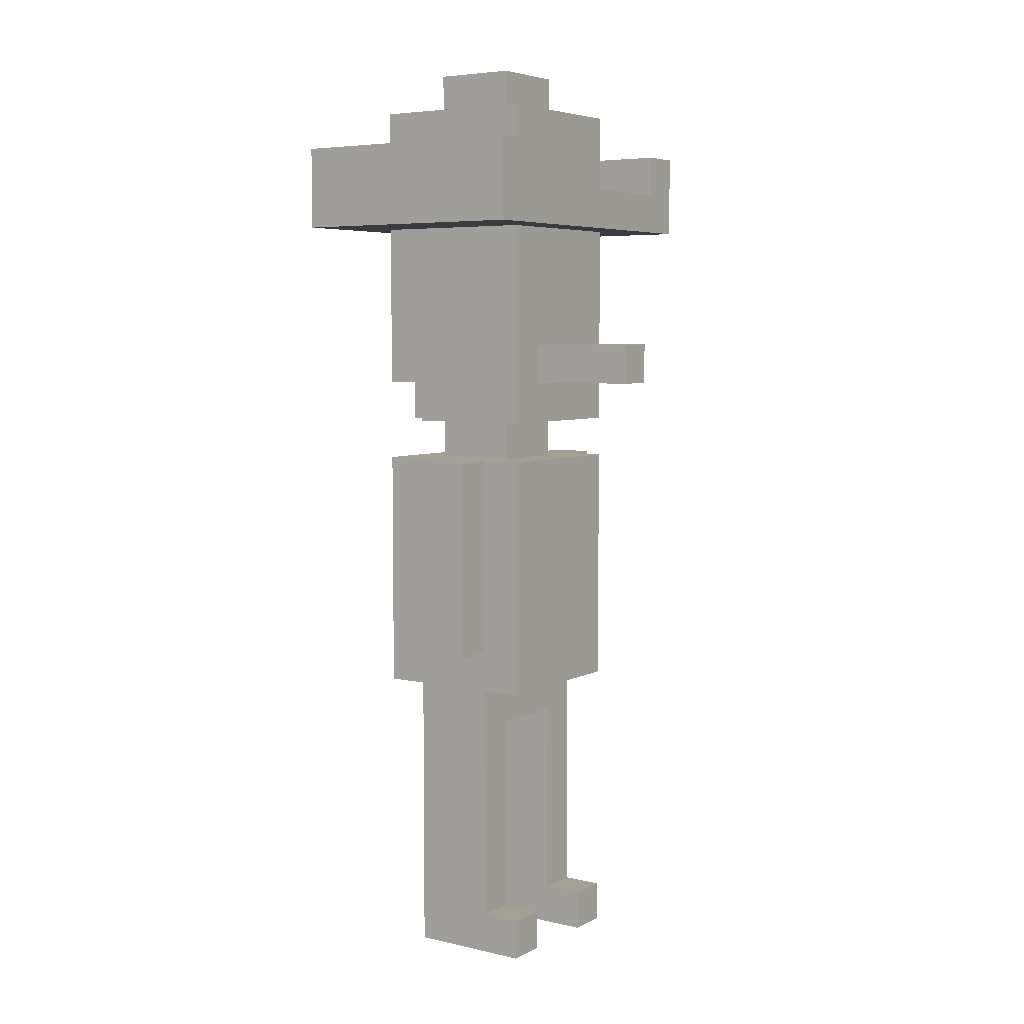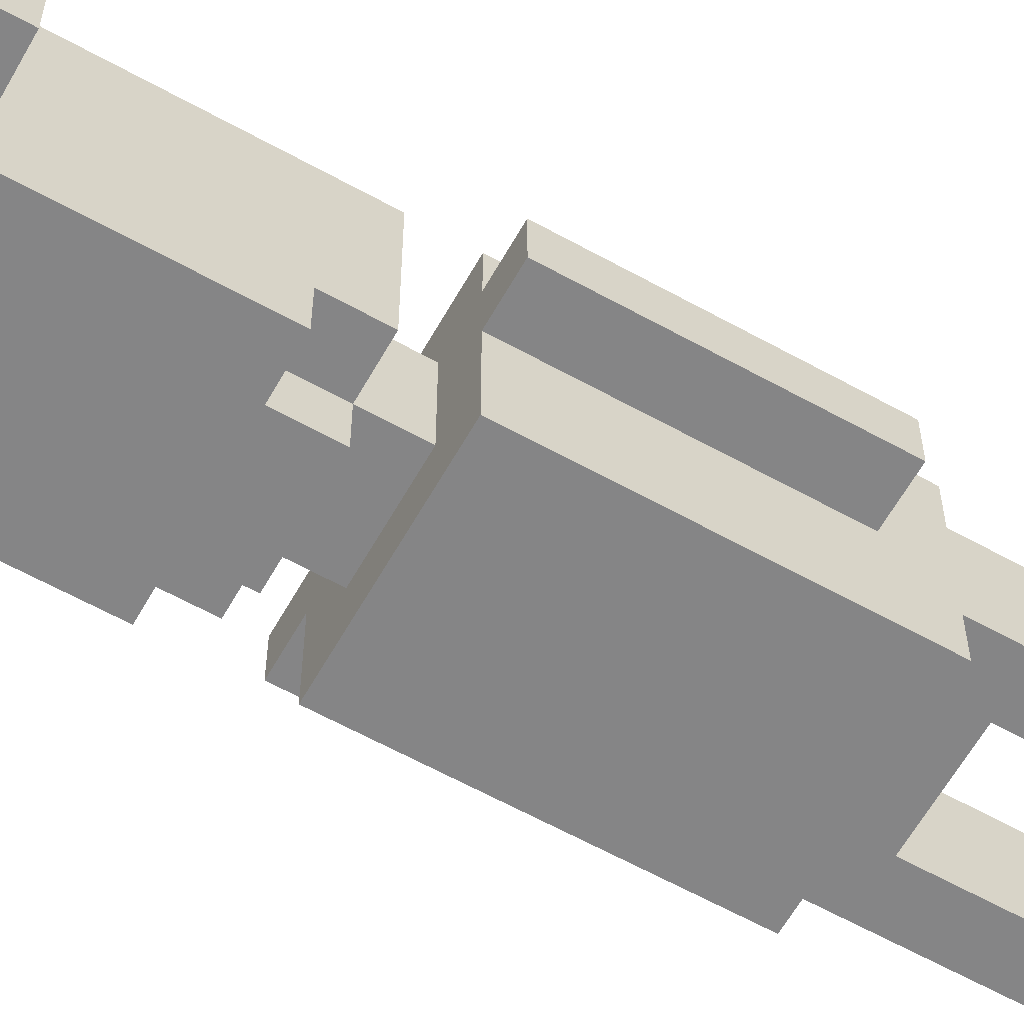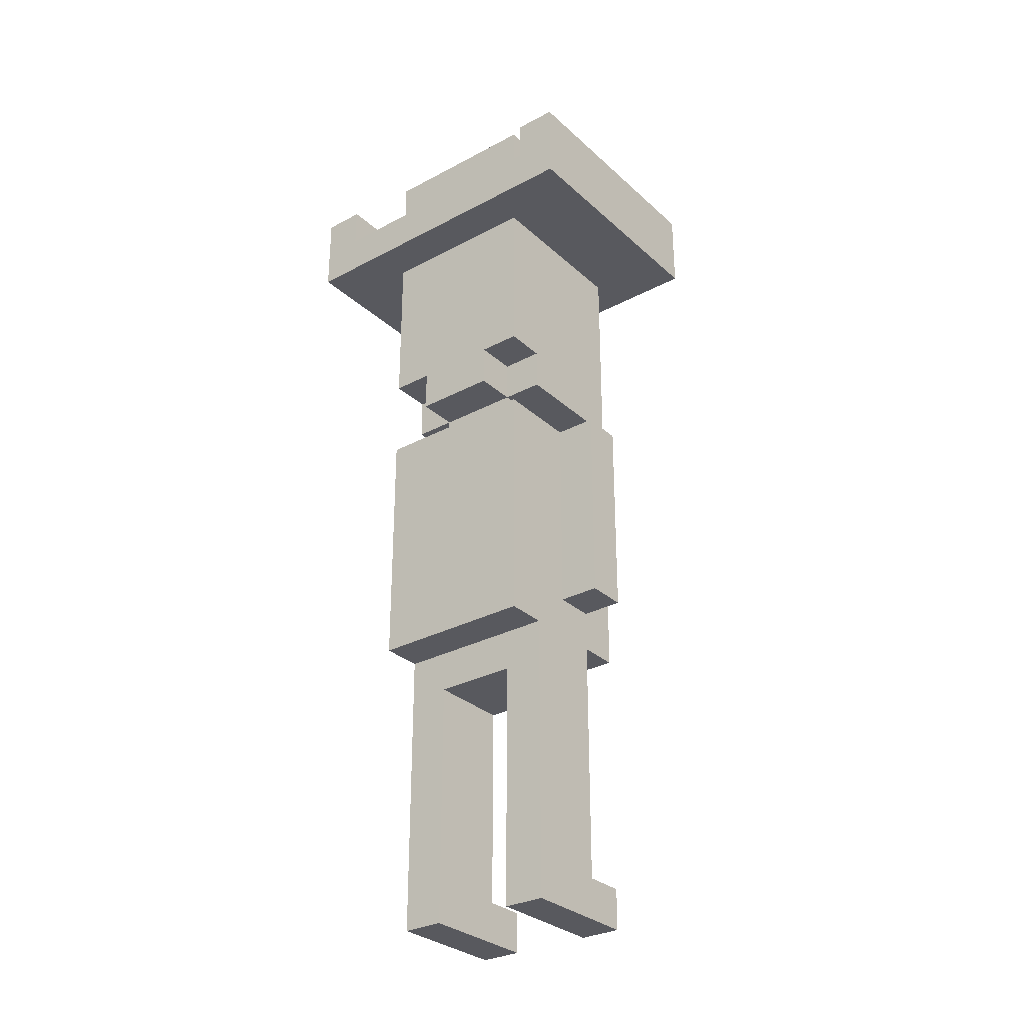
<metadata>
{"format":"obj","ext":"obj","renderer":"f3d","projection":"perspective","resolution":1024,"background":"white","views":[{"elev":5.7,"azim":-55.5,"up":"+Y"},{"elev":-61.9,"azim":-119.4,"up":"+Z"},{"elev":-30.3,"azim":-142.2,"up":"+Y"}]}
</metadata>
<code>
g cowboy
v -4 19 3
v -4 19 -3
v -4 21 3
v -4 21 -3
v -3 8 1
v -3 8 -0
v -3 10 1
v -3 10 -0
v -3 12 1
v -3 12 -0
v -3 13 1
v -3 13 -0
v -2 0 2
v -2 0 -0
v -2 0 -1
v -2 1 2
v -2 1 1
v -2 1 -0
v -2 1 -1
v -2 3 1
v -2 3 -1
v -2 7 2
v -2 7 1
v -2 7 -1
v -2 7 -2
v -2 8 2
v -2 8 1
v -2 8 -0
v -2 8 -2
v -2 10 1
v -2 10 -0
v -2 12 2
v -2 12 1
v -2 12 -0
v -2 12 -2
v -2 13 2
v -2 13 1
v -2 13 -0
v -2 13 -2
v -2 14 2
v -2 14 1
v -2 14 -1
v -2 15 -1
v -2 15 -2
v -2 16 2
v -2 16 1
v -2 17 2
v -2 17 1
v -2 17 -2
v -2 18 2
v -2 18 1
v -2 19 2
v -2 19 1
v -2 19 -2
v -2 20 2
v -2 20 -2
v -2 21 2
v -2 21 -2
v -2 22 2
v -2 22 -2
v -1 13 1
v -1 13 -1
v -1 14 1
v -1 14 -1
v -1 14 -2
v -1 15 -1
v -1 15 -2
v -1 22 1
v -1 22 -1
v -1 23 1
v -1 23 -1
v 0 15 4
v 0 15 3
v 0 15 2
v 0 15 1
v 0 16 4
v 0 16 3
v 0 16 2
v 0 16 1
v 1 0 2
v 1 0 -0
v 1 0 -1
v 1 1 2
v 1 1 1
v 1 1 -0
v 1 1 -1
v 1 3 1
v 1 3 -1
v 1 6 1
v 1 6 -1
v 1 7 1
v 1 7 -1
v 1 8 1
v 1 8 -0
v 1 8 -1
v 1 10 -0
v 1 10 -1
v 1 11 -1
v 1 12 -0
v 1 12 -1
v 1 15 1
v 1 15 -1
v 1 16 1
v 1 17 1
v 1 17 -1
v 1 18 -0
v 1 18 -1
v 1 19 1
v 1 19 -0
v 1 20 1
v 1 20 -1
v 1 21 1
v 1 21 -1
v 1 22 1
v 1 22 -1
v 2 8 1
v 2 8 -0
v 2 10 1
v 2 10 -0
v 2 12 1
v 2 12 -0
v 2 19 2
v 2 19 1
v 2 19 -2
v 2 20 2
v 2 20 -2
v 3 20 3
v 3 20 -3
v 3 21 3
v 3 21 -3
v -3 20 3
v -3 20 -3
v -3 21 3
v -3 21 -3
v -2 8 1
v -2 8 -0
v -2 10 1
v -2 10 -0
v -2 12 1
v -2 12 -0
v -2 19 2
v -2 19 1
v -2 19 -2
v -2 20 2
v -2 20 -2
v -1 0 2
v -1 0 -0
v -1 0 -1
v -1 1 2
v -1 1 1
v -1 1 -0
v -1 1 -1
v -1 3 1
v -1 3 -1
v -1 6 1
v -1 6 -1
v -1 7 1
v -1 7 -1
v -1 8 1
v -1 8 -0
v -1 8 -1
v -1 12 -0
v -1 12 -1
v -1 15 2
v -1 15 1
v -1 15 -0
v -1 15 -1
v -1 16 2
v -1 16 1
v -1 16 -0
v -1 17 1
v -1 17 -1
v -1 18 -0
v -1 18 -1
v -1 19 1
v -1 19 -0
v -1 20 1
v -1 20 -1
v -1 21 1
v -1 21 -1
v -1 22 1
v -1 22 -1
v 0 15 1
v 0 15 -0
v 0 16 1
v 0 16 -0
v 1 13 1
v 1 13 -1
v 1 14 1
v 1 14 -1
v 1 14 -2
v 1 15 4
v 1 15 3
v 1 15 2
v 1 15 -1
v 1 15 -2
v 1 16 4
v 1 16 3
v 1 16 2
v 1 22 1
v 1 22 -1
v 1 23 1
v 1 23 -1
v 2 0 2
v 2 0 -0
v 2 0 -1
v 2 1 2
v 2 1 1
v 2 1 -0
v 2 1 -1
v 2 3 1
v 2 3 -1
v 2 7 2
v 2 7 1
v 2 7 -1
v 2 7 -2
v 2 8 2
v 2 8 1
v 2 8 -0
v 2 8 -2
v 2 10 2
v 2 10 1
v 2 10 -0
v 2 10 -2
v 2 12 1
v 2 12 -0
v 2 13 2
v 2 13 1
v 2 13 -0
v 2 13 -2
v 2 14 2
v 2 14 1
v 2 14 -1
v 2 15 -1
v 2 15 -2
v 2 16 2
v 2 16 1
v 2 17 2
v 2 17 1
v 2 17 -2
v 2 18 2
v 2 18 1
v 2 19 2
v 2 19 1
v 2 19 -2
v 2 20 2
v 2 20 -2
v 2 21 2
v 2 21 -2
v 2 22 2
v 2 22 -2
v 3 8 1
v 3 8 -0
v 3 10 1
v 3 10 -0
v 3 12 1
v 3 12 -0
v 3 13 1
v 3 13 -0
v 4 19 3
v 4 19 -3
v 4 21 3
v 4 21 -3
v 0 15 4
v 0 16 4
v 1 15 4
v 1 16 4
v -4 19 3
v -4 21 3
v -3 20 3
v -3 21 3
v 3 20 3
v 3 21 3
v 4 19 3
v 4 21 3
v -2 0 2
v -2 1 2
v -2 7 2
v -2 8 2
v -2 12 2
v -2 13 2
v -2 14 2
v -2 16 2
v -2 17 2
v -2 18 2
v -2 19 2
v -2 20 2
v -2 21 2
v -2 22 2
v -1 0 2
v -1 1 2
v -1 7 2
v -1 8 2
v -1 15 2
v -1 16 2
v -1 17 2
v -1 18 2
v 0 11 2
v 0 12 2
v 0 15 2
v 0 16 2
v 1 0 2
v 1 1 2
v 1 7 2
v 1 8 2
v 1 10 2
v 1 11 2
v 1 15 2
v 1 16 2
v 1 17 2
v 1 18 2
v 2 0 2
v 2 1 2
v 2 7 2
v 2 8 2
v 2 10 2
v 2 13 2
v 2 14 2
v 2 16 2
v 2 17 2
v 2 18 2
v 2 19 2
v 2 20 2
v 2 21 2
v 2 22 2
v -3 8 1
v -3 10 1
v -3 12 1
v -3 13 1
v -2 1 1
v -2 3 1
v -2 7 1
v -2 8 1
v -2 10 1
v -2 12 1
v -2 13 1
v -1 1 1
v -1 3 1
v -1 6 1
v -1 7 1
v -1 13 1
v -1 14 1
v -1 15 1
v -1 16 1
v -1 22 1
v -1 23 1
v 0 15 1
v 0 16 1
v 1 1 1
v 1 3 1
v 1 6 1
v 1 7 1
v 1 13 1
v 1 14 1
v 1 22 1
v 1 23 1
v 2 1 1
v 2 3 1
v 2 7 1
v 2 8 1
v 2 10 1
v 2 12 1
v 2 13 1
v 3 8 1
v 3 10 1
v 3 12 1
v 3 13 1
v -2 8 -0
v -2 10 -0
v -2 12 -0
v -1 8 -0
v -1 12 -0
v -1 18 -0
v -1 19 -0
v 1 8 -0
v 1 10 -0
v 1 12 -0
v 1 18 -0
v 1 19 -0
v 2 8 -0
v 2 10 -0
v 2 12 -0
v -1 7 -1
v -1 8 -1
v -1 12 -1
v -1 15 -1
v -1 17 -1
v -1 18 -1
v -1 20 -1
v -1 21 -1
v -1 22 -1
v 0 11 -1
v 0 12 -1
v 1 7 -1
v 1 8 -1
v 1 10 -1
v 1 11 -1
v 1 12 -1
v 1 15 -1
v 1 17 -1
v 1 18 -1
v 1 20 -1
v 1 21 -1
v 1 22 -1
v -2 19 -2
v -2 20 -2
v 2 19 -2
v 2 20 -2
v -2 19 2
v -2 20 2
v 2 19 2
v 2 20 2
v -2 8 1
v -2 10 1
v -2 12 1
v -1 7 1
v -1 8 1
v -1 16 1
v -1 17 1
v -1 19 1
v -1 20 1
v -1 21 1
v -1 22 1
v 0 11 1
v 0 12 1
v 0 15 1
v 0 16 1
v 1 7 1
v 1 8 1
v 1 10 1
v 1 11 1
v 1 15 1
v 1 16 1
v 1 17 1
v 1 19 1
v 1 20 1
v 1 21 1
v 1 22 1
v 2 8 1
v 2 10 1
v 2 12 1
v -3 8 -0
v -3 10 -0
v -3 12 -0
v -3 13 -0
v -2 8 -0
v -2 10 -0
v -2 12 -0
v -2 13 -0
v -1 15 -0
v -1 16 -0
v 0 15 -0
v 0 16 -0
v 2 8 -0
v 2 10 -0
v 2 12 -0
v 2 13 -0
v 3 8 -0
v 3 10 -0
v 3 12 -0
v 3 13 -0
v -2 0 -1
v -2 1 -1
v -2 3 -1
v -2 7 -1
v -2 14 -1
v -2 15 -1
v -1 0 -1
v -1 1 -1
v -1 3 -1
v -1 6 -1
v -1 13 -1
v -1 14 -1
v -1 15 -1
v -1 22 -1
v -1 23 -1
v 1 0 -1
v 1 1 -1
v 1 3 -1
v 1 6 -1
v 1 13 -1
v 1 14 -1
v 1 15 -1
v 1 22 -1
v 1 23 -1
v 2 0 -1
v 2 1 -1
v 2 3 -1
v 2 7 -1
v 2 14 -1
v 2 15 -1
v -2 7 -2
v -2 8 -2
v -2 12 -2
v -2 13 -2
v -2 15 -2
v -2 17 -2
v -2 19 -2
v -2 20 -2
v -2 21 -2
v -2 22 -2
v -1 14 -2
v -1 15 -2
v 0 11 -2
v 0 12 -2
v 1 10 -2
v 1 11 -2
v 1 14 -2
v 1 15 -2
v 2 7 -2
v 2 8 -2
v 2 10 -2
v 2 13 -2
v 2 15 -2
v 2 17 -2
v 2 19 -2
v 2 20 -2
v 2 21 -2
v 2 22 -2
v -4 19 -3
v -4 21 -3
v -3 20 -3
v -3 21 -3
v 3 20 -3
v 3 21 -3
v 4 19 -3
v 4 21 -3
v -2 0 2
v -1 0 2
v 1 0 2
v 2 0 2
v -2 0 -0
v -1 0 -0
v 1 0 -0
v 2 0 -0
v -2 0 -1
v -1 0 -1
v 1 0 -1
v 2 0 -1
v -1 6 1
v 1 6 1
v -1 6 -1
v 1 6 -1
v -2 7 2
v -1 7 2
v 1 7 2
v 2 7 2
v -2 7 1
v -1 7 1
v 1 7 1
v 2 7 1
v -2 7 -1
v 2 7 -1
v -2 7 -2
v 2 7 -2
v -3 8 1
v -2 8 1
v 2 8 1
v 3 8 1
v -3 8 -0
v -2 8 -0
v 2 8 -0
v 3 8 -0
v -2 12 1
v 0 12 1
v 2 12 1
v -2 12 -0
v -1 12 -0
v 1 12 -0
v 2 12 -0
v -1 12 -1
v 0 12 -1
v 1 12 -1
v -2 14 2
v 2 14 2
v -2 14 1
v -1 14 1
v 1 14 1
v 2 14 1
v -2 14 -1
v -1 14 -1
v 1 14 -1
v 2 14 -1
v -1 14 -2
v 1 14 -2
v 0 15 4
v 1 15 4
v 0 15 3
v 1 15 3
v 0 15 2
v 1 15 2
v -2 15 -1
v -1 15 -1
v 1 15 -1
v 2 15 -1
v -2 15 -2
v -1 15 -2
v 1 15 -2
v 2 15 -2
v -1 16 2
v 0 16 2
v -1 16 1
v 0 16 1
v -1 18 -0
v 1 18 -0
v -1 18 -1
v 1 18 -1
v -4 19 3
v 4 19 3
v -2 19 2
v 2 19 2
v -2 19 1
v 2 19 1
v -2 19 -2
v 2 19 -2
v -4 19 -3
v 4 19 -3
v -2 20 2
v 2 20 2
v -1 20 1
v 1 20 1
v -1 20 -1
v 1 20 -1
v -2 20 -2
v 2 20 -2
v -1 22 1
v 1 22 1
v -1 22 -1
v 1 22 -1
v -2 1 2
v -1 1 2
v 1 1 2
v 2 1 2
v -2 1 1
v -1 1 1
v 1 1 1
v 2 1 1
v -1 7 1
v 1 7 1
v -1 7 -1
v 1 7 -1
v -2 8 1
v -1 8 1
v 1 8 1
v 2 8 1
v -2 8 -0
v -1 8 -0
v 1 8 -0
v 2 8 -0
v -2 13 2
v 2 13 2
v -3 13 1
v -2 13 1
v -1 13 1
v 1 13 1
v 2 13 1
v 3 13 1
v -3 13 -0
v -2 13 -0
v 2 13 -0
v 3 13 -0
v -1 13 -1
v 1 13 -1
v -2 13 -2
v 2 13 -2
v -1 15 2
v 0 15 2
v -1 15 1
v 0 15 1
v 1 15 1
v -1 15 -0
v 0 15 -0
v -1 15 -1
v 1 15 -1
v 0 16 4
v 1 16 4
v 0 16 3
v 1 16 3
v 0 16 2
v 1 16 2
v -1 16 1
v 0 16 1
v -1 16 -0
v 0 16 -0
v -2 19 2
v 2 19 2
v -2 19 1
v -1 19 1
v 1 19 1
v 2 19 1
v -1 19 -0
v 1 19 -0
v -2 19 -2
v 2 19 -2
v -3 20 3
v 3 20 3
v -2 20 2
v 2 20 2
v -2 20 -2
v 2 20 -2
v -3 20 -3
v 3 20 -3
v -4 21 3
v -3 21 3
v 3 21 3
v 4 21 3
v -4 21 -3
v -3 21 -3
v 3 21 -3
v 4 21 -3
v -2 22 2
v 2 22 2
v -1 22 1
v 1 22 1
v -1 22 -1
v 1 22 -1
v -2 22 -2
v 2 22 -2
v -1 23 1
v 1 23 1
v -1 23 -1
v 1 23 -1
f 3 2 1
f 4 2 3
f 7 6 5
f 8 6 7
f 9 8 7
f 10 8 9
f 11 10 9
f 12 10 11
f 16 14 13
f 17 14 16
f 18 15 14
f 18 14 17
f 19 15 18
f 20 18 17
f 20 19 18
f 21 19 20
f 23 21 20
f 24 21 23
f 26 24 23
f 26 25 24
f 26 23 22
f 27 25 26
f 28 25 27
f 29 25 28
f 30 27 26
f 31 29 28
f 32 30 26
f 33 30 32
f 34 29 31
f 35 29 34
f 36 33 32
f 37 33 36
f 38 35 34
f 39 35 38
f 43 42 41
f 45 41 40
f 46 44 43
f 46 41 45
f 46 43 41
f 47 46 45
f 48 44 46
f 48 46 47
f 49 44 48
f 50 48 47
f 51 49 48
f 51 48 50
f 52 51 50
f 53 49 51
f 53 51 52
f 54 49 53
f 57 56 55
f 58 56 57
f 59 58 57
f 60 58 59
f 63 62 61
f 64 62 63
f 66 65 64
f 67 65 66
f 70 69 68
f 71 69 70
f 76 73 72
f 77 75 74
f 77 73 76
f 77 74 73
f 78 75 77
f 79 75 78
f 83 81 80
f 84 81 83
f 85 82 81
f 85 81 84
f 86 82 85
f 87 85 84
f 87 86 85
f 88 86 87
f 89 88 87
f 90 88 89
f 93 92 91
f 94 92 93
f 95 92 94
f 96 95 94
f 97 95 96
f 98 97 96
f 99 98 96
f 100 98 99
f 103 102 101
f 104 102 103
f 105 102 104
f 106 105 104
f 107 105 106
f 108 106 104
f 109 106 108
f 112 111 110
f 113 111 112
f 114 113 112
f 115 113 114
f 118 117 116
f 119 117 118
f 120 119 118
f 121 119 120
f 125 123 122
f 125 124 123
f 126 124 125
f 129 128 127
f 130 128 129
f 131 132 133
f 133 132 134
f 135 136 137
f 137 136 138
f 137 138 139
f 139 138 140
f 141 142 144
f 142 143 144
f 144 143 145
f 146 147 149
f 149 147 150
f 147 148 151
f 150 147 151
f 151 148 152
f 150 151 153
f 151 152 153
f 153 152 154
f 153 154 155
f 155 154 156
f 157 158 159
f 159 158 160
f 160 158 161
f 160 161 162
f 162 161 163
f 164 165 168
f 168 165 169
f 166 167 170
f 169 170 171
f 170 167 172
f 171 170 172
f 171 172 173
f 173 172 174
f 171 173 175
f 175 173 176
f 177 178 179
f 179 178 180
f 179 180 181
f 181 180 182
f 183 184 185
f 185 184 186
f 187 188 189
f 189 188 190
f 190 191 195
f 195 191 196
f 192 193 197
f 193 194 198
f 197 193 198
f 198 194 199
f 200 201 202
f 202 201 203
f 204 205 207
f 207 205 208
f 205 206 209
f 208 205 209
f 209 206 210
f 208 209 211
f 209 210 211
f 211 210 212
f 211 212 214
f 214 212 215
f 214 215 217
f 215 216 217
f 213 214 217
f 217 216 218
f 218 216 219
f 219 216 220
f 217 218 221
f 221 218 222
f 219 220 223
f 223 220 224
f 221 222 225
f 223 224 226
f 221 225 227
f 227 225 228
f 226 224 229
f 229 224 230
f 232 233 234
f 231 232 236
f 234 235 237
f 236 232 237
f 232 234 237
f 236 237 238
f 237 235 239
f 238 237 239
f 239 235 240
f 238 239 241
f 239 240 242
f 241 239 242
f 241 242 243
f 242 240 244
f 243 242 244
f 244 240 245
f 246 247 248
f 248 247 249
f 248 249 250
f 250 249 251
f 252 253 254
f 254 253 255
f 254 255 256
f 256 255 257
f 256 257 258
f 258 257 259
f 260 261 262
f 262 261 263
f 266 265 264
f 267 265 266
f 270 269 268
f 271 269 270
f 272 270 268
f 274 272 268
f 274 273 272
f 275 273 274
f 290 277 276
f 291 277 290
f 292 279 278
f 293 280 279
f 293 279 292
f 294 283 282
f 295 284 283
f 295 283 294
f 296 285 284
f 296 284 295
f 297 286 285
f 297 285 296
f 298 280 293
f 299 281 280
f 299 280 298
f 300 294 282
f 301 297 296
f 301 296 295
f 304 293 292
f 305 298 293
f 305 293 304
f 306 298 305
f 307 299 298
f 307 298 306
f 308 300 282
f 309 297 301
f 310 297 309
f 311 286 297
f 311 297 310
f 312 303 302
f 313 303 312
f 314 305 304
f 315 306 305
f 315 305 314
f 316 307 306
f 316 306 315
f 317 299 307
f 317 307 316
f 317 281 299
f 318 308 282
f 318 309 308
f 319 310 309
f 319 309 318
f 320 311 310
f 320 310 319
f 321 286 311
f 321 311 320
f 322 286 321
f 323 288 287
f 324 289 288
f 324 288 323
f 325 289 324
f 333 327 326
f 334 328 327
f 334 327 333
f 335 329 328
f 335 328 334
f 336 329 335
f 337 331 330
f 338 332 331
f 338 331 337
f 339 332 338
f 340 332 339
f 347 344 343
f 348 344 347
f 351 340 339
f 352 340 351
f 353 342 341
f 354 342 353
f 355 346 345
f 356 346 355
f 357 350 349
f 358 352 351
f 358 350 357
f 358 351 350
f 359 352 358
f 364 361 360
f 365 362 361
f 365 361 364
f 366 363 362
f 366 362 365
f 367 363 366
f 371 369 368
f 371 370 369
f 372 370 371
f 378 374 373
f 379 374 378
f 380 376 375
f 381 377 376
f 381 376 380
f 382 377 381
f 392 385 384
f 393 385 392
f 394 384 383
f 395 392 384
f 395 384 394
f 396 392 395
f 397 393 392
f 397 392 396
f 398 393 397
f 399 387 386
f 400 388 387
f 400 387 399
f 401 388 400
f 402 390 389
f 403 391 390
f 403 390 402
f 404 391 403
f 407 406 405
f 408 406 407
f 409 410 411
f 411 410 412
f 413 414 417
f 414 415 417
f 417 415 424
f 424 415 425
f 418 419 427
f 419 420 427
f 416 417 428
f 417 424 429
f 428 417 429
f 429 424 430
f 424 425 431
f 430 424 431
f 426 427 432
f 427 420 433
f 432 427 433
f 433 420 434
f 434 420 435
f 421 422 436
f 422 423 437
f 436 422 437
f 437 423 438
f 429 430 439
f 430 431 440
f 439 430 440
f 431 425 441
f 440 431 441
f 442 443 446
f 443 444 447
f 446 443 447
f 444 445 448
f 447 444 448
f 448 445 449
f 450 451 452
f 452 451 453
f 454 455 458
f 455 456 459
f 458 455 459
f 456 457 460
f 459 456 460
f 460 457 461
f 462 463 468
f 463 464 469
f 468 463 469
f 464 465 470
f 469 464 470
f 470 465 471
f 466 467 473
f 473 467 474
f 471 465 480
f 472 473 481
f 481 473 482
f 475 476 484
f 484 476 485
f 477 478 486
f 478 479 487
f 486 478 487
f 479 480 488
f 487 479 488
f 480 465 489
f 488 480 489
f 482 483 490
f 490 483 491
f 496 497 503
f 493 494 504
f 494 495 505
f 504 494 505
f 493 504 506
f 504 505 507
f 506 504 507
f 502 503 508
f 503 497 509
f 508 503 509
f 492 493 510
f 493 506 511
f 510 493 511
f 506 507 512
f 511 506 512
f 507 505 513
f 512 507 513
f 505 495 513
f 509 497 514
f 497 498 515
f 514 497 515
f 515 498 516
f 499 500 517
f 500 501 518
f 517 500 518
f 518 501 519
f 520 521 522
f 522 521 523
f 520 522 524
f 520 524 526
f 524 525 526
f 526 525 527
f 532 529 528
f 533 529 532
f 534 531 530
f 535 531 534
f 536 533 532
f 537 533 536
f 538 535 534
f 539 535 538
f 542 541 540
f 543 541 542
f 548 545 544
f 549 546 545
f 549 545 548
f 550 547 546
f 550 546 549
f 551 547 550
f 554 553 552
f 555 553 554
f 560 557 556
f 561 557 560
f 562 559 558
f 563 559 562
f 567 565 564
f 567 566 565
f 568 566 567
f 569 566 568
f 570 566 569
f 571 569 568
f 572 569 571
f 573 569 572
f 576 575 574
f 577 575 576
f 578 575 577
f 579 575 578
f 580 577 576
f 581 577 580
f 582 579 578
f 583 579 582
f 584 582 581
f 585 582 584
f 588 587 586
f 589 587 588
f 590 589 588
f 591 589 590
f 596 593 592
f 597 593 596
f 598 595 594
f 599 595 598
f 602 601 600
f 603 601 602
f 606 605 604
f 607 605 606
f 610 609 608
f 611 609 610
f 612 610 608
f 613 609 611
f 614 612 608
f 615 609 613
f 616 614 608
f 616 615 614
f 617 609 615
f 617 615 616
f 620 619 618
f 621 619 620
f 622 620 618
f 623 619 621
f 624 622 618
f 624 623 622
f 625 619 623
f 625 623 624
f 628 627 626
f 629 627 628
f 630 631 634
f 634 631 635
f 632 633 636
f 636 633 637
f 638 639 640
f 640 639 641
f 642 643 646
f 646 643 647
f 644 645 648
f 648 645 649
f 650 651 653
f 653 651 654
f 654 651 655
f 655 651 656
f 652 653 658
f 653 654 658
f 658 654 659
f 656 657 660
f 655 656 660
f 660 657 661
f 659 654 662
f 655 660 663
f 659 662 664
f 662 663 664
f 663 660 665
f 664 663 665
f 666 667 668
f 668 667 669
f 669 670 672
f 671 672 673
f 672 670 674
f 673 672 674
f 675 676 677
f 677 676 678
f 677 678 679
f 679 678 680
f 681 682 683
f 683 682 684
f 685 686 687
f 687 686 688
f 688 686 689
f 689 686 690
f 687 688 691
f 689 690 692
f 687 691 693
f 691 692 693
f 692 690 694
f 693 692 694
f 695 696 697
f 697 696 698
f 695 697 699
f 698 696 700
f 695 699 701
f 699 700 701
f 700 696 702
f 701 700 702
f 703 704 707
f 707 704 708
f 705 706 709
f 709 706 710
f 711 712 713
f 713 712 714
f 711 713 715
f 714 712 716
f 711 715 717
f 715 716 717
f 716 712 718
f 717 716 718
f 719 720 721
f 721 720 722

</code>
